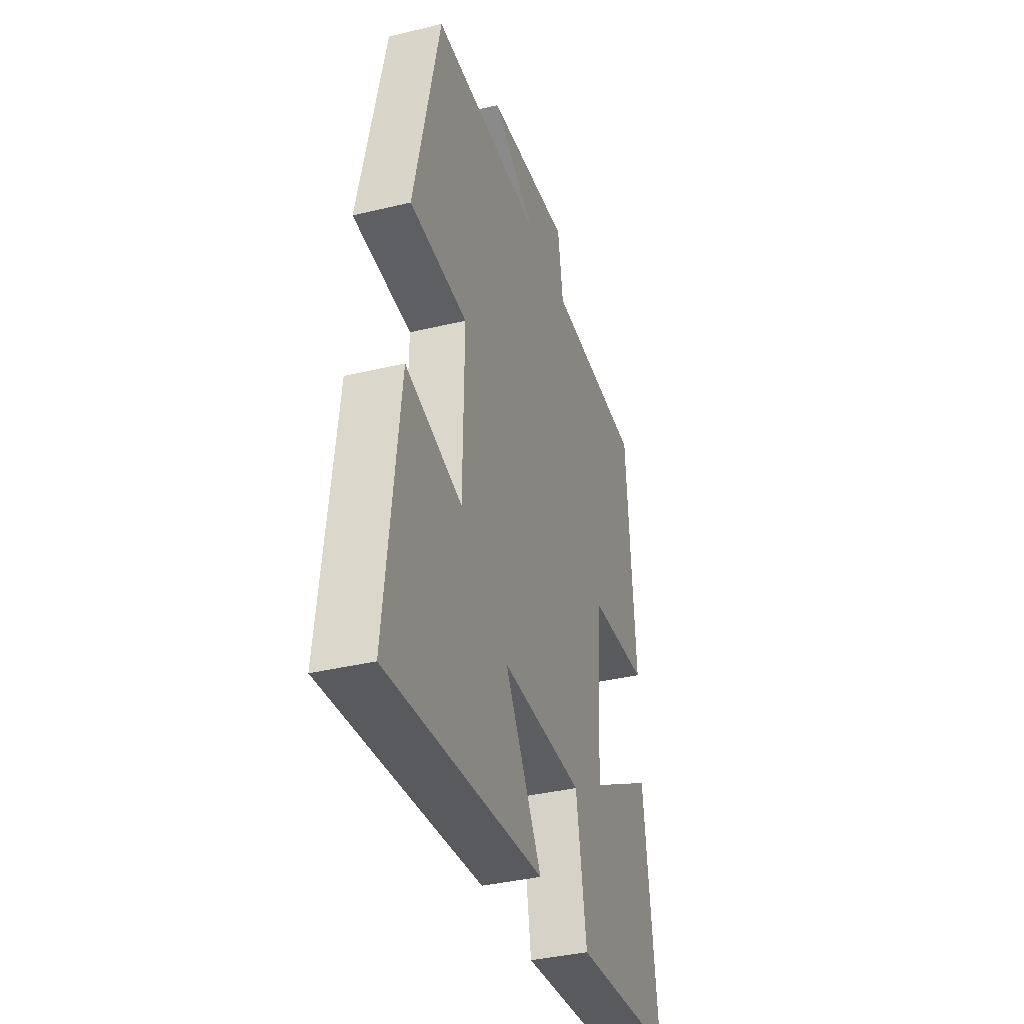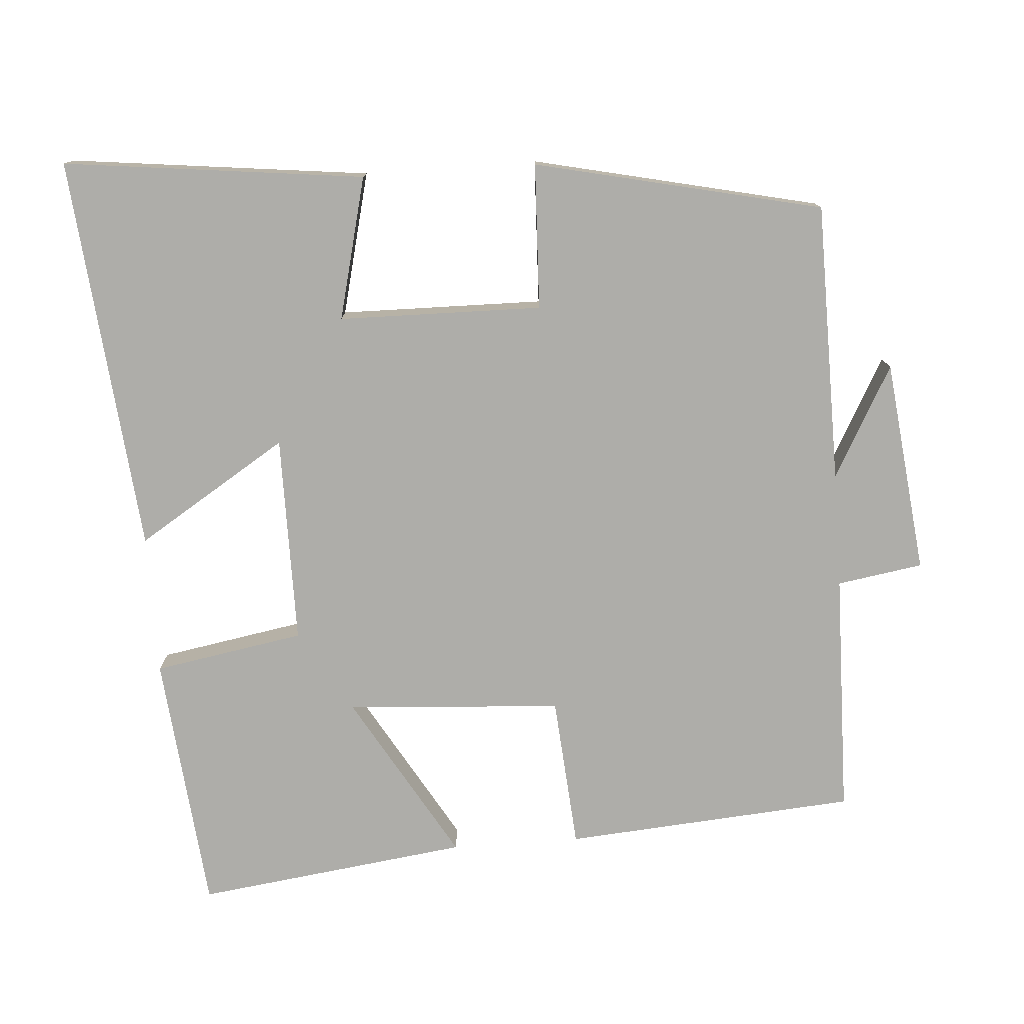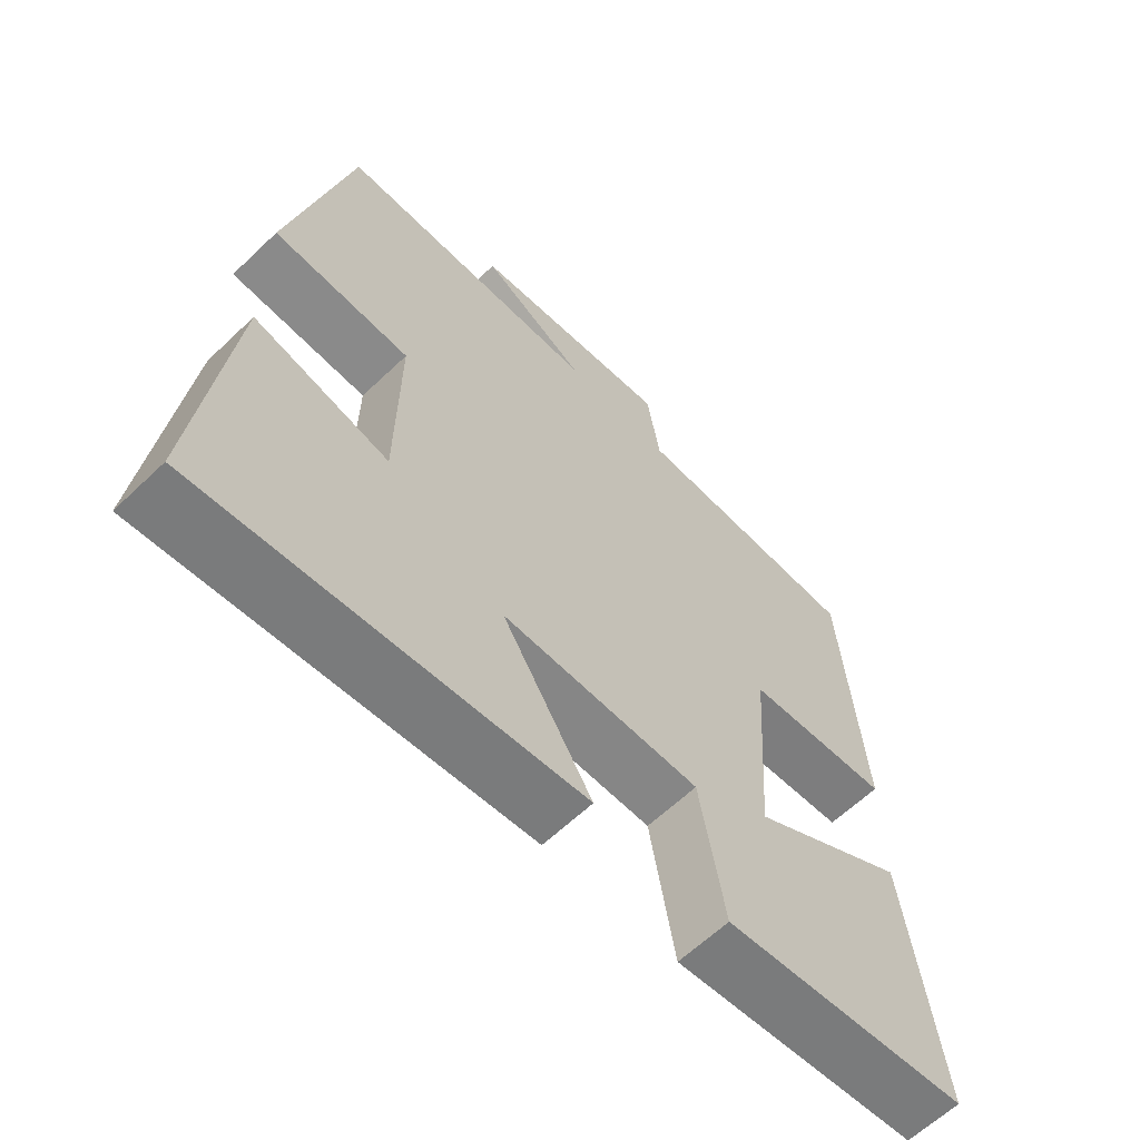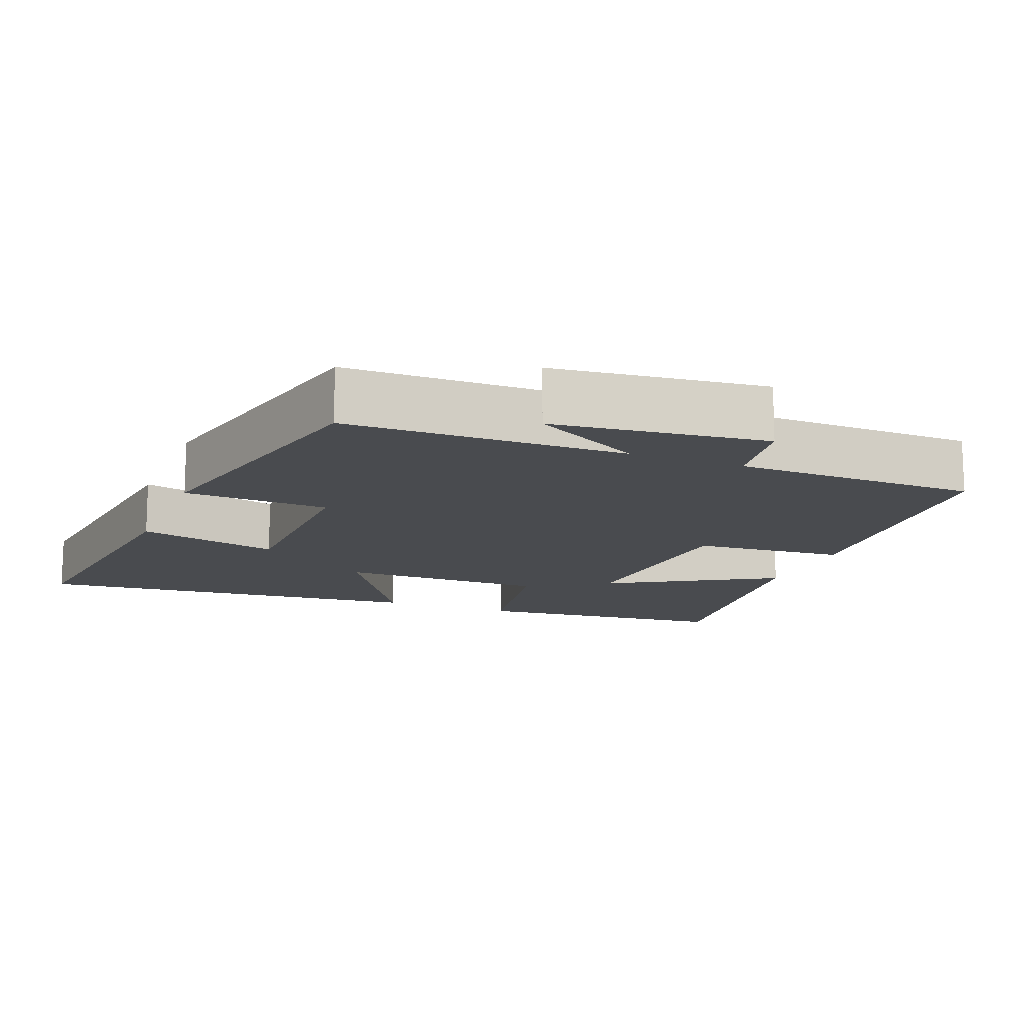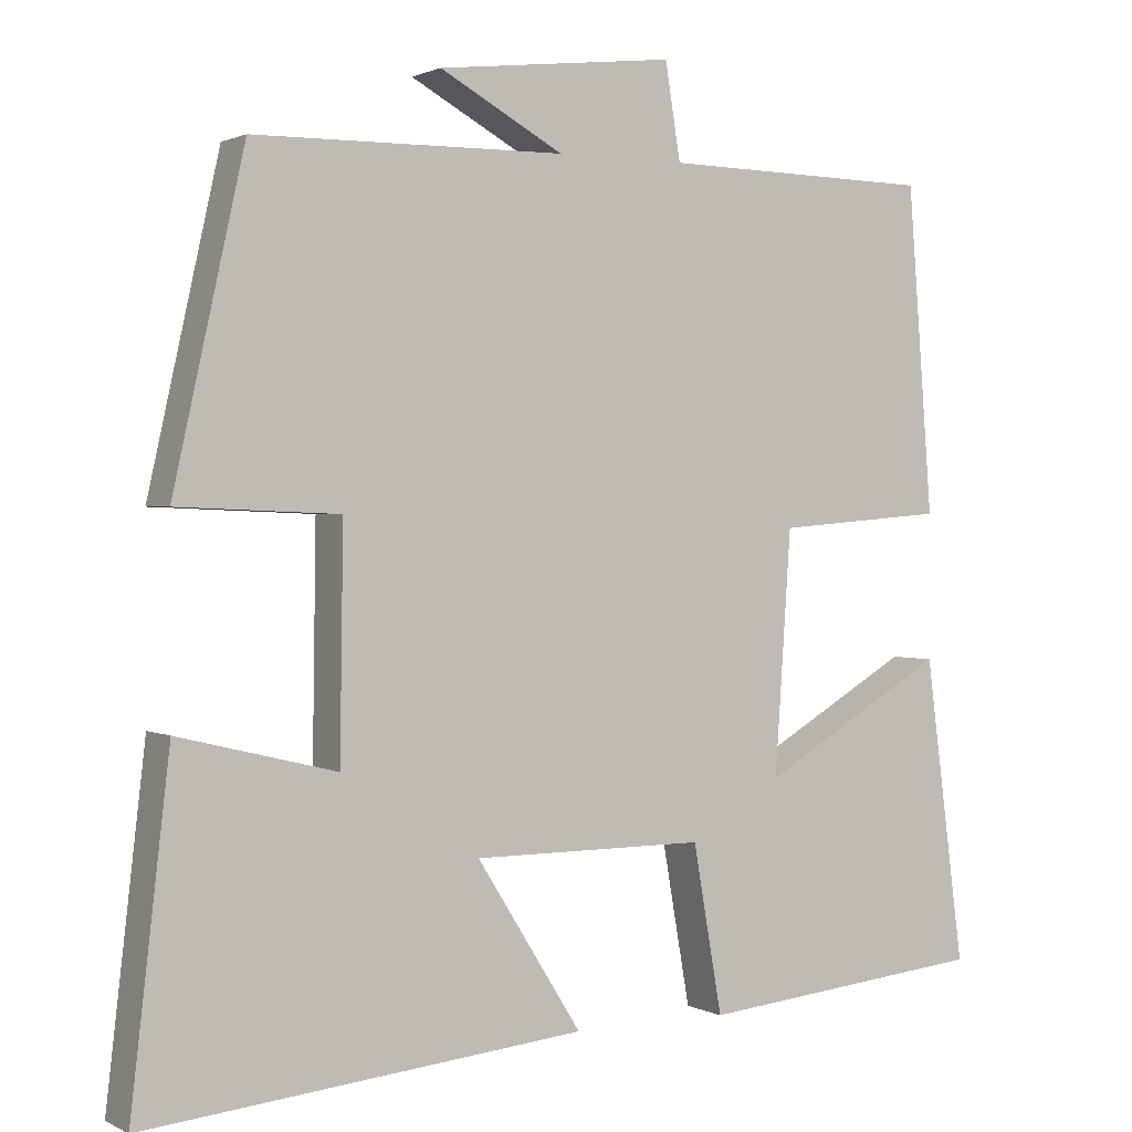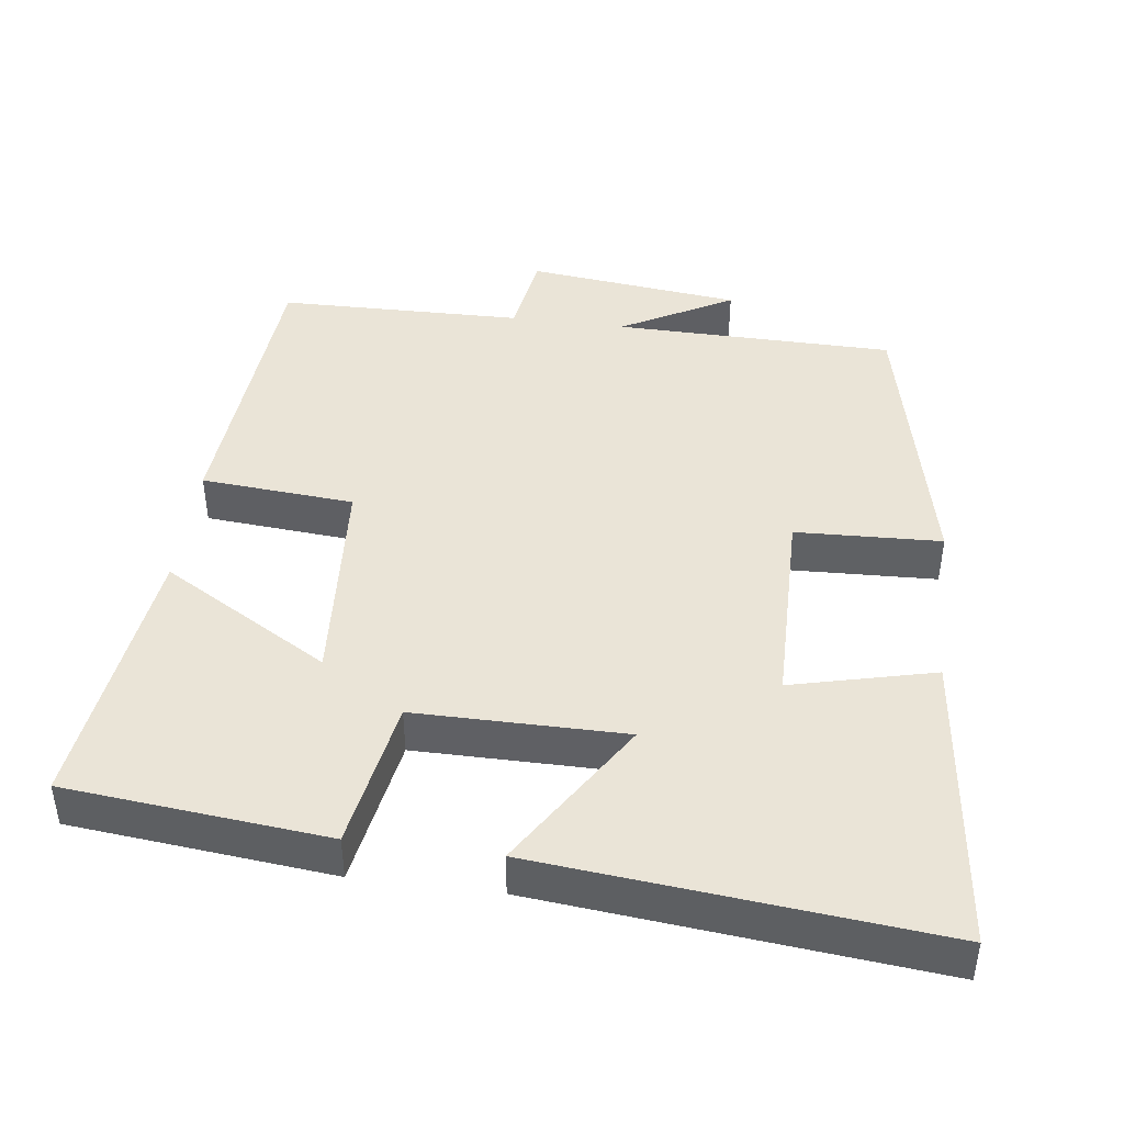
<metadata>
{"format":"obj","ext":"obj","renderer":"f3d","projection":"perspective","resolution":1024,"background":"white","views":[{"elev":-37.3,"azim":-72.8,"up":"+Z"},{"elev":-77.1,"azim":-85.9,"up":"+Y"},{"elev":-62.1,"azim":-45.9,"up":"+Z"},{"elev":-13.9,"azim":-21.7,"up":"+Y"},{"elev":1.2,"azim":-30.3,"up":"+Z"},{"elev":43.8,"azim":-172.6,"up":"+Y"}]}
</metadata>
<code>
v 0.469 0.07 0.494
v 0.5 0.07 0.092
v 0.29 0.07 0.075
v 0.27 0.07 -0.223
v 0.5 0.07 -0.088
v 0.549 0.07 -0.464
v 0.191 0.07 -0.5
v 0.155 0.07 -0.293
v -0.133 0.07 -0.293
v -0.003 0.07 -0.5
v -0.548 0.07 -0.554
v -0.5 0.07 -0.14
v -0.304 0.07 -0.188
v -0.3 0.07 0.092
v -0.5 0.07 0.1
v -0.412 0.07 0.495
v -0.027 0.07 0.5
v -0.18 0.07 0.584
v 0.114 0.07 0.618
v 0.133 0.07 0.5
v 0.469 0 0.494
v 0.5 0 0.092
v 0.29 0 0.075
v 0.27 0 -0.223
v 0.5 0 -0.088
v 0.549 0 -0.464
v 0.191 0 -0.5
v 0.155 0 -0.293
v -0.133 0 -0.293
v -0.003 0 -0.5
v -0.548 0 -0.554
v -0.5 0 -0.14
v -0.304 0 -0.188
v -0.3 0 0.092
v -0.5 0 0.1
v -0.412 0 0.495
v -0.027 0 0.5
v -0.18 0 0.584
v 0.114 0 0.618
v 0.133 0 0.5
f 17 18 19 20
f 14 15 16 17
f 13 14 17 20
f 10 11 12 13
f 9 10 13
f 8 9 13 20
f 4 5 6 7
f 3 4 7 8
f 20 1 2 3
f 3 8 20
f 40 39 38 37
f 37 36 35 34
f 40 37 34 33
f 33 32 31 30
f 33 30 29
f 40 33 29 28
f 27 26 25 24
f 28 27 24 23
f 23 22 21 40
f 40 28 23
f 1 21 22 2
f 2 22 23 3
f 3 23 24 4
f 4 24 25 5
f 5 25 26 6
f 6 26 27 7
f 7 27 28 8
f 8 28 29 9
f 9 29 30 10
f 10 30 31 11
f 11 31 32 12
f 12 32 33 13
f 13 33 34 14
f 14 34 35 15
f 15 35 36 16
f 16 36 37 17
f 17 37 38 18
f 18 38 39 19
f 19 39 40 20
f 20 40 21 1

</code>
